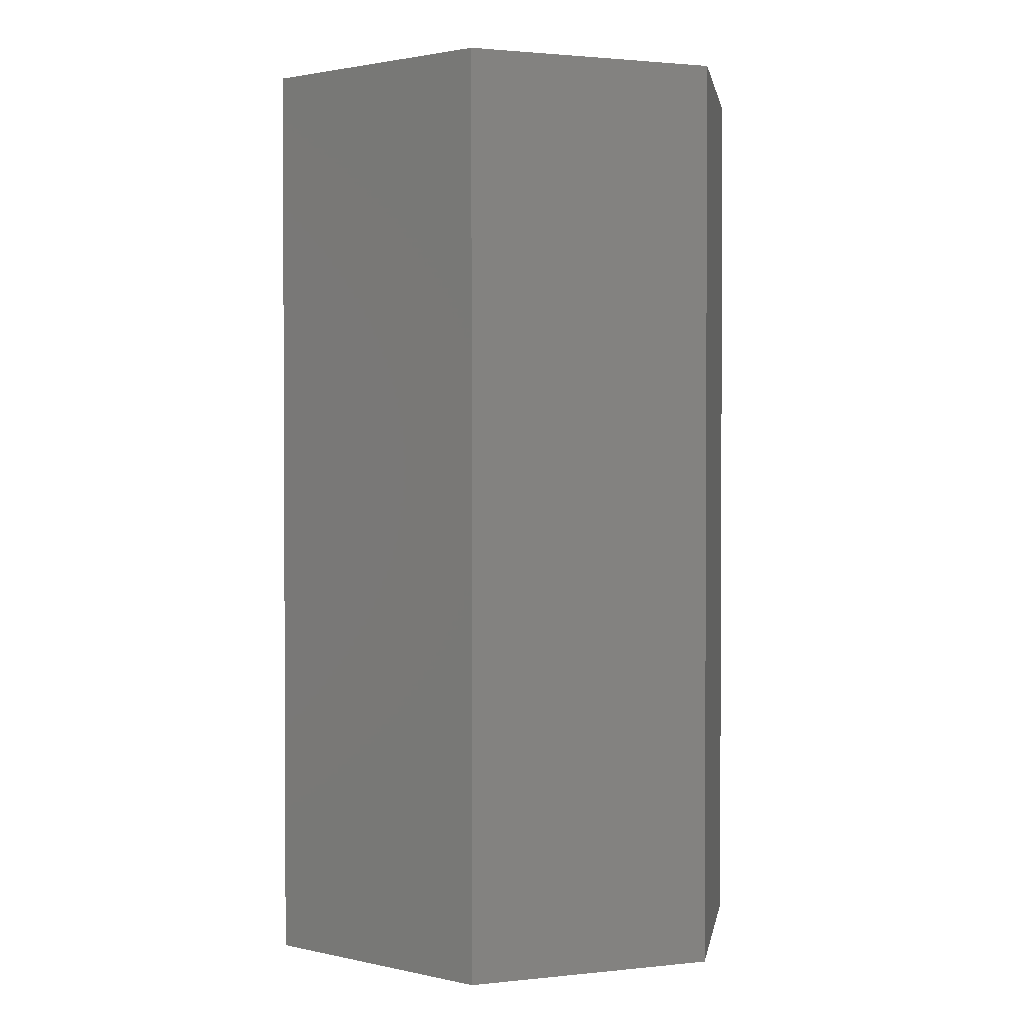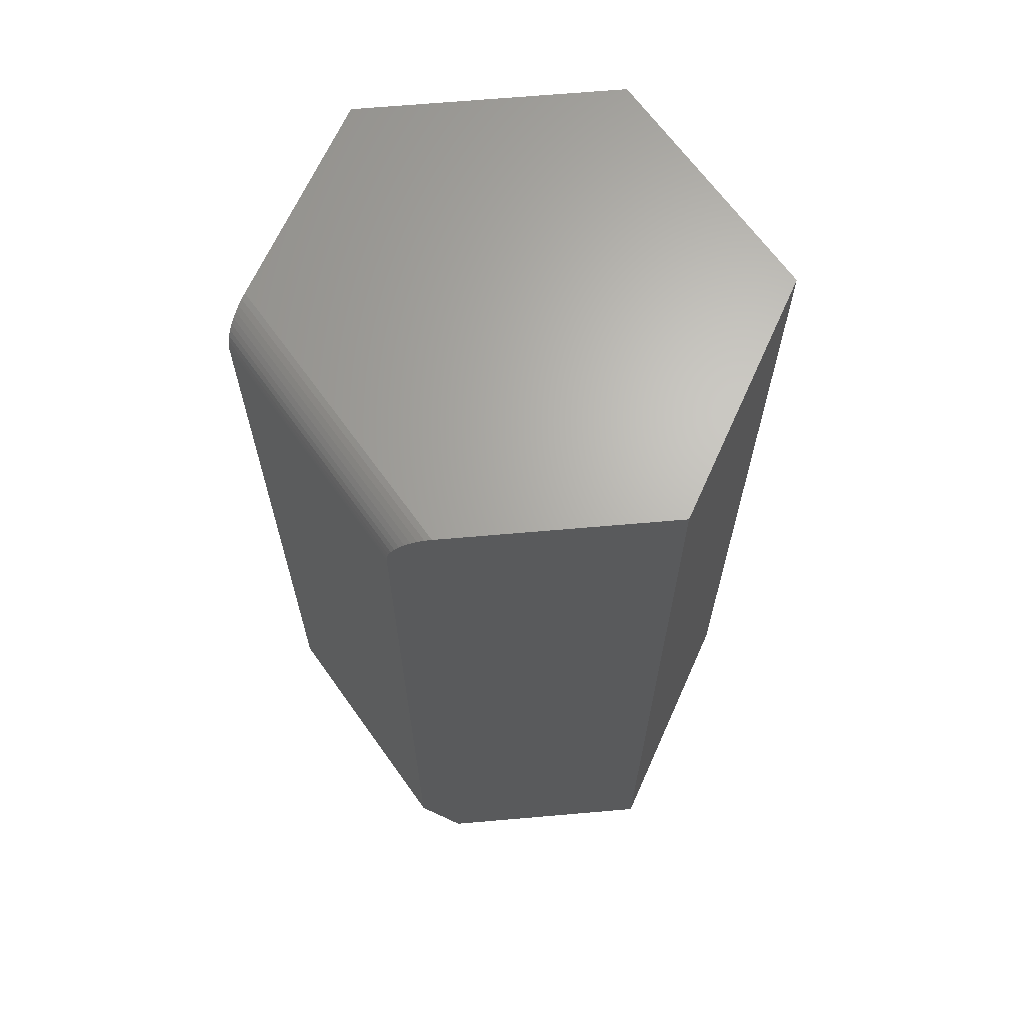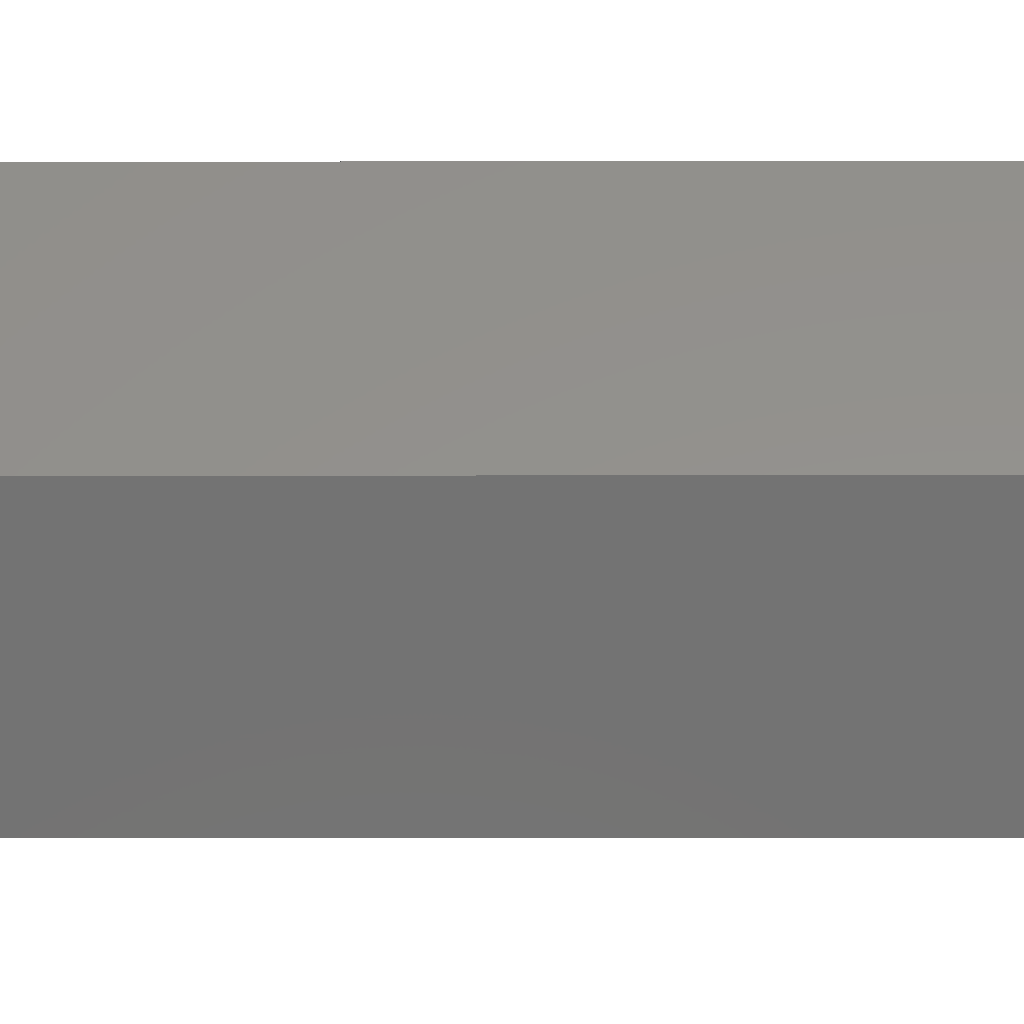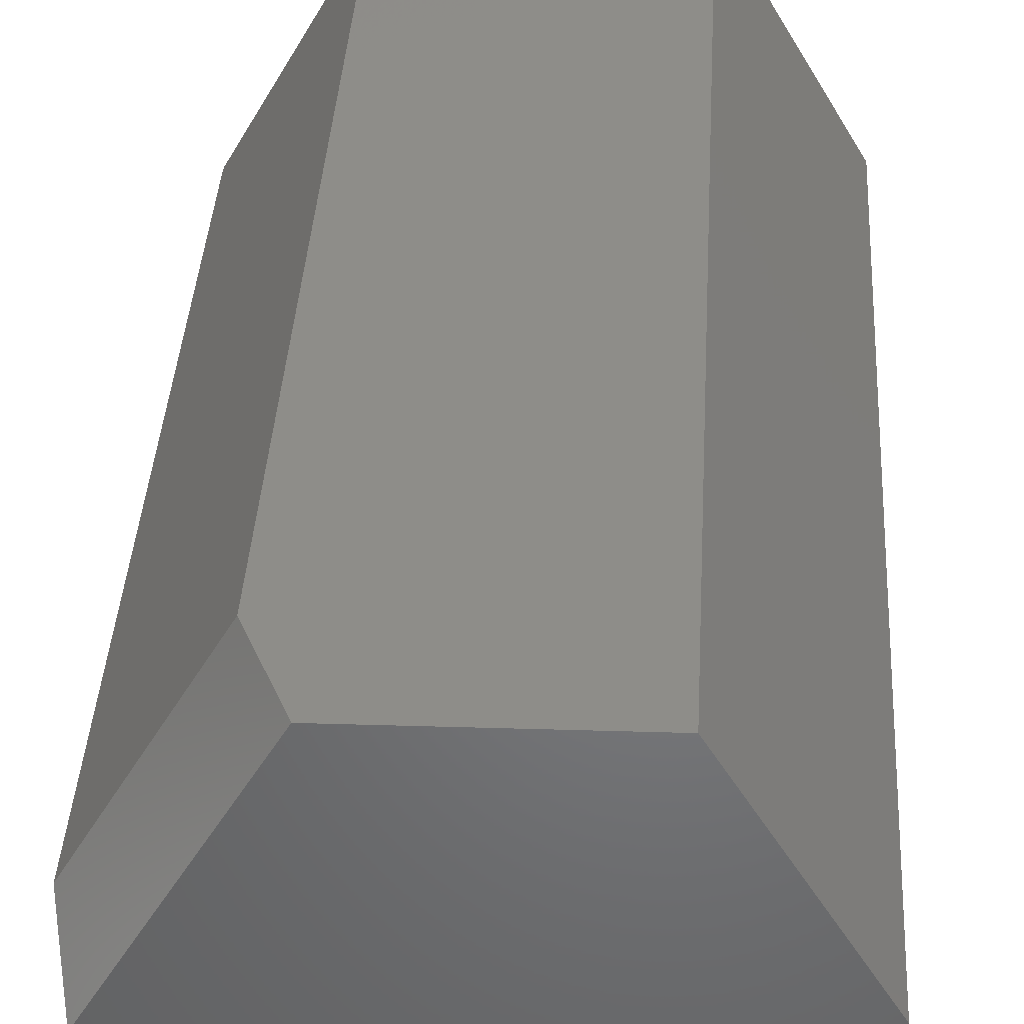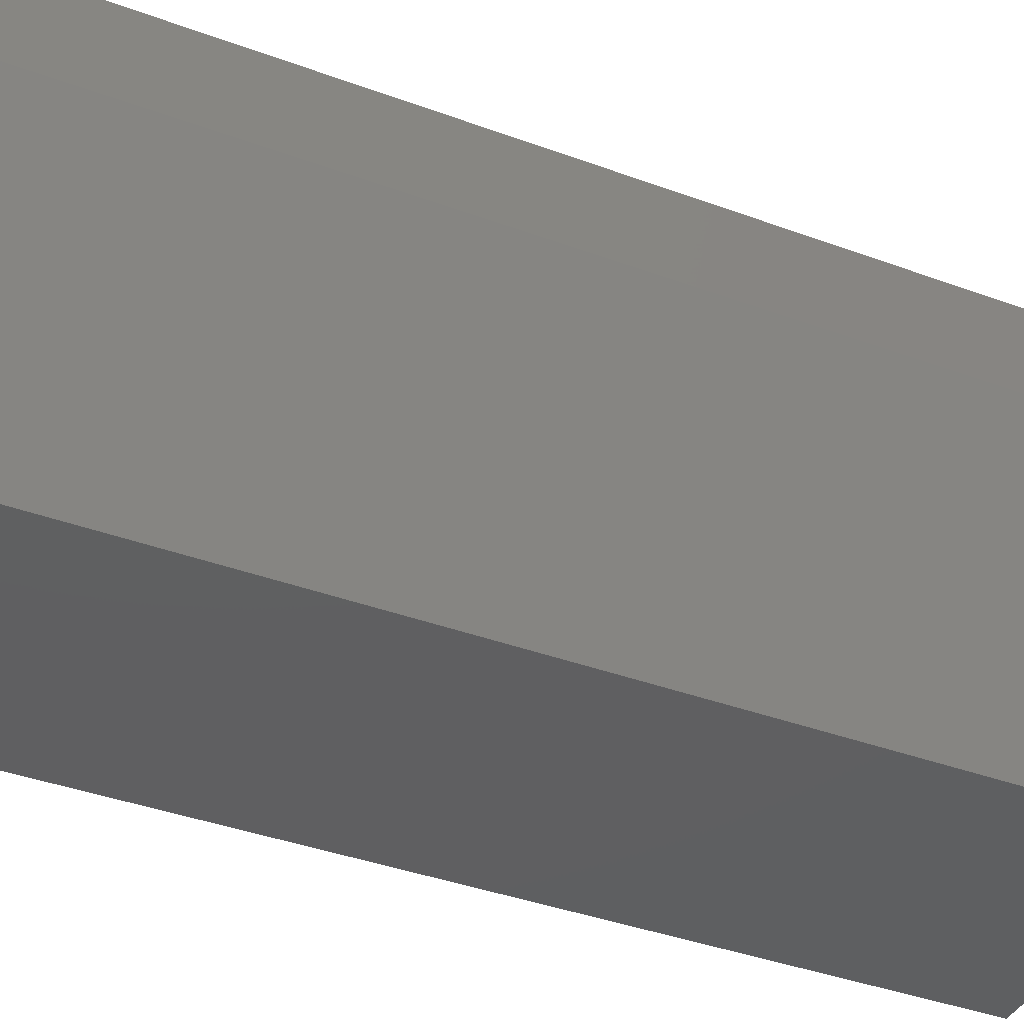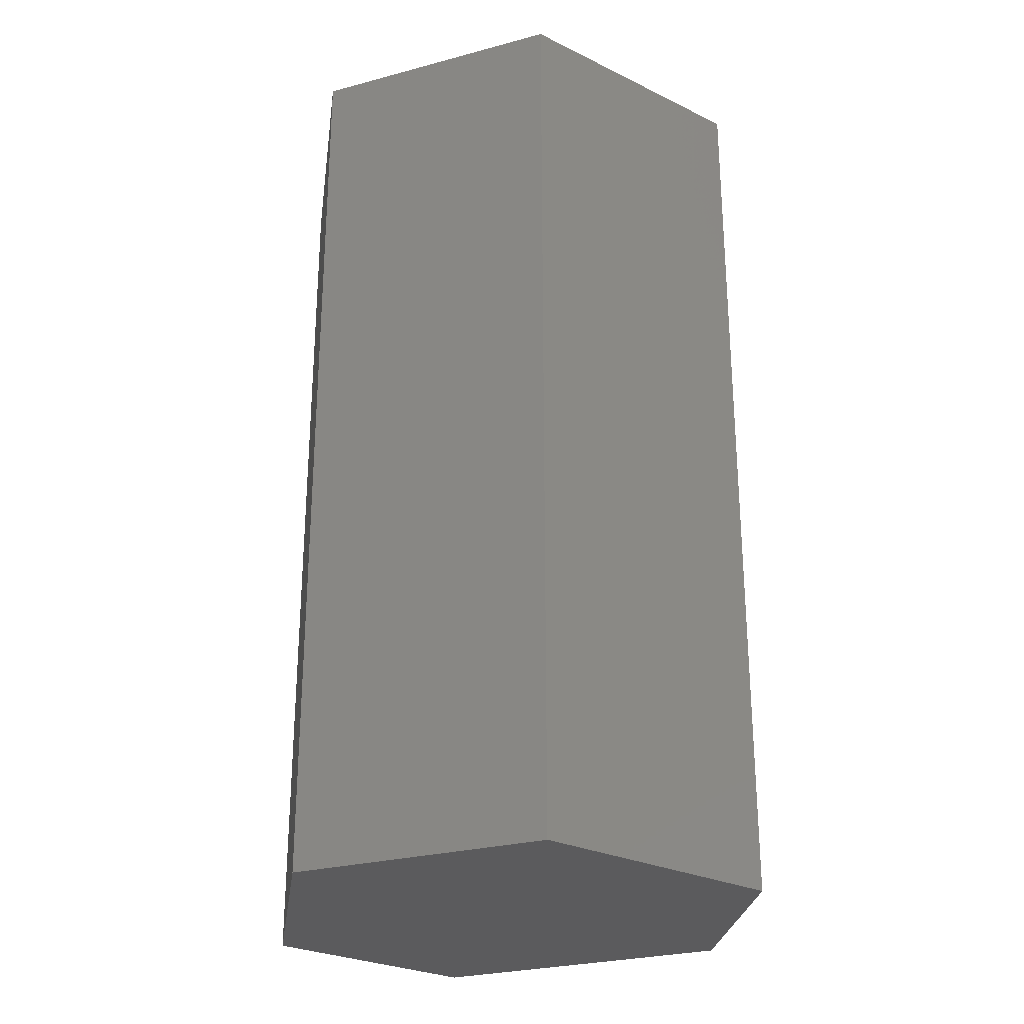
<metadata>
{"format":"stl","ext":"stl","renderer":"f3d","projection":"perspective","resolution":1024,"background":"white","views":[{"elev":1.7,"azim":-81.8,"up":"+Z"},{"elev":66.1,"azim":173.8,"up":"+Z"},{"elev":-5.6,"azim":90.4,"up":"+Y"},{"elev":39.1,"azim":-176.6,"up":"+Y"},{"elev":-38.1,"azim":-115.3,"up":"+Y"},{"elev":-27.3,"azim":-38.2,"up":"+Z"}]}
</metadata>
<code>
# stl→obj: 34 verts, 64 faces
v 0.07871 0.1948 0.8203
v 0.08449 0.1947 0.8199
v 0.09001 0.1946 0.8188
v -0.1179 0.1989 0
v 0.115 0.1941 0.07812
v 0.07871 0.1948 0
v -0.1179 0.1989 0.8203
v 0.09524 0.1945 0.8169
v 0.1001 0.1944 0.8143
v 0.1044 0.1943 0.8111
v 0.108 0.1942 0.8074
v 0.111 0.1942 0.8033
v 0.1132 0.1941 0.7987
v 0.1145 0.1941 0.794
v 0.115 0.1941 0.7891
v 0.2266 -0.004852 0.07812
v 0.2266 -0.004852 0.7891
v 0.2083 -0.03611 0.8203
v 0.214 -0.02637 0.8188
v 0.2112 -0.03113 0.8199
v 0.1101 -0.2038 0
v 0.2083 -0.03611 0
v 0.1101 -0.2038 0.8203
v 0.2263 -0.005238 0.794
v 0.2257 -0.00639 0.7987
v 0.2246 -0.008269 0.8033
v 0.2231 -0.01083 0.8074
v 0.2212 -0.01399 0.8111
v 0.219 -0.0177 0.8143
v 0.2166 -0.02186 0.8169
v -0.2344 1.388e-17 0.8203
v -0.1228 -0.1989 0.8203
v -0.2344 1.388e-17 0
v -0.1228 -0.1989 0
f 1 2 3
f 4 5 6
f 7 1 3
f 7 3 8
f 7 8 9
f 7 9 10
f 7 10 11
f 7 11 12
f 7 12 13
f 7 13 14
f 7 14 15
f 7 15 5
f 7 5 4
f 16 5 17
f 17 5 15
f 18 19 20
f 16 21 22
f 23 21 16
f 23 16 17
f 23 17 24
f 23 24 25
f 23 25 26
f 23 26 27
f 23 27 28
f 23 28 29
f 23 29 30
f 23 30 19
f 23 19 18
f 1 7 18
f 18 7 31
f 18 31 23
f 23 31 32
f 1 20 2
f 1 18 20
f 25 12 26
f 26 12 11
f 26 11 27
f 27 11 10
f 27 10 28
f 28 10 9
f 28 9 29
f 29 9 8
f 29 8 30
f 30 8 3
f 30 3 19
f 19 3 2
f 19 2 20
f 17 15 24
f 24 15 14
f 24 14 25
f 25 14 13
f 25 13 12
f 6 22 4
f 4 22 33
f 22 21 33
f 33 21 34
f 16 22 5
f 5 22 6
f 4 33 7
f 7 33 31
f 34 21 32
f 32 21 23
f 33 34 31
f 31 34 32

</code>
